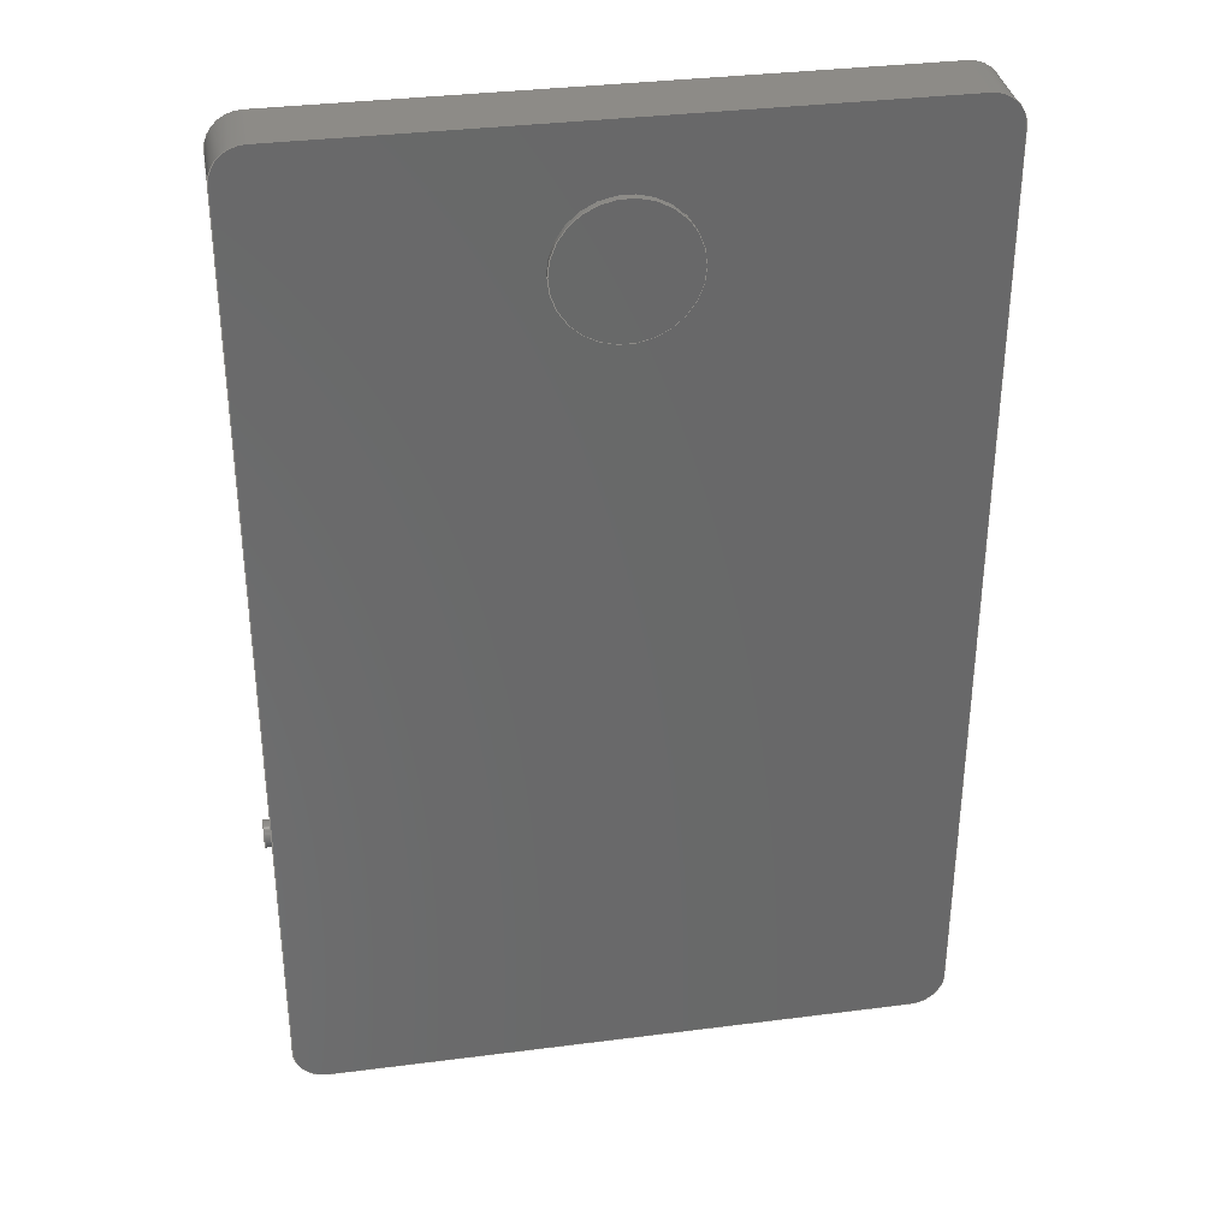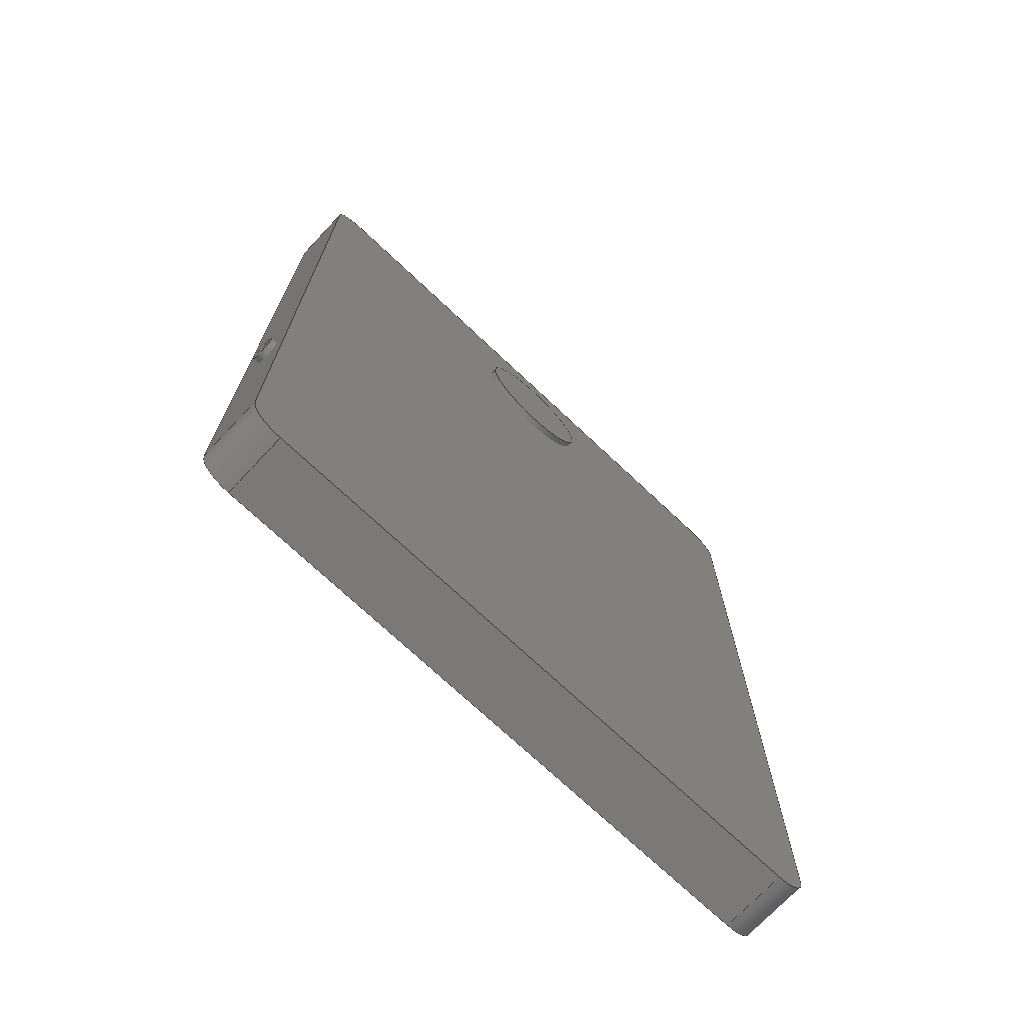
<metadata>
{"format":"step","ext":"step","renderer":"f3d","projection":"perspective","resolution":1024,"background":"white","views":[{"elev":34.4,"azim":170.2,"up":"+Z"},{"elev":-72.3,"azim":136.7,"up":"+Z"}]}
</metadata>
<code>
ISO-10303-21;
DATA;
#1=MECHANICAL_DESIGN_GEOMETRIC_PRESENTATION_REPRESENTATION('',(#4),#404);
#2=SHAPE_REPRESENTATION_RELATIONSHIP('SRR','None',#411,#3);
#3=ADVANCED_BREP_SHAPE_REPRESENTATION('',(#5),#403);
#4=STYLED_ITEM('',(#420),#5);
#5=MANIFOLD_SOLID_BREP('Body1',#224);
#6=FACE_BOUND('',#37,.T.);
#7=FACE_BOUND('',#44,.T.);
#8=PLANE('',#241);
#9=PLANE('',#245);
#10=PLANE('',#246);
#11=PLANE('',#250);
#12=PLANE('',#254);
#13=PLANE('',#258);
#14=PLANE('',#262);
#15=PLANE('',#263);
#16=FACE_OUTER_BOUND('',#30,.T.);
#17=FACE_OUTER_BOUND('',#31,.T.);
#18=FACE_OUTER_BOUND('',#32,.T.);
#19=FACE_OUTER_BOUND('',#33,.T.);
#20=FACE_OUTER_BOUND('',#34,.T.);
#21=FACE_OUTER_BOUND('',#35,.T.);
#22=FACE_OUTER_BOUND('',#36,.T.);
#23=FACE_OUTER_BOUND('',#38,.T.);
#24=FACE_OUTER_BOUND('',#39,.T.);
#25=FACE_OUTER_BOUND('',#40,.T.);
#26=FACE_OUTER_BOUND('',#41,.T.);
#27=FACE_OUTER_BOUND('',#42,.T.);
#28=FACE_OUTER_BOUND('',#43,.T.);
#29=FACE_OUTER_BOUND('',#45,.T.);
#30=EDGE_LOOP('',(#144,#145,#146,#147));
#31=EDGE_LOOP('',(#148));
#32=EDGE_LOOP('',(#149,#150,#151,#152));
#33=EDGE_LOOP('',(#153));
#34=EDGE_LOOP('',(#154,#155,#156,#157));
#35=EDGE_LOOP('',(#158,#159,#160,#161));
#36=EDGE_LOOP('',(#162,#163,#164,#165));
#37=EDGE_LOOP('',(#166));
#38=EDGE_LOOP('',(#167,#168,#169,#170));
#39=EDGE_LOOP('',(#171,#172,#173,#174));
#40=EDGE_LOOP('',(#175,#176,#177,#178));
#41=EDGE_LOOP('',(#179,#180,#181,#182));
#42=EDGE_LOOP('',(#183,#184,#185,#186));
#43=EDGE_LOOP('',(#187,#188,#189,#190,#191,#192,#193,#194));
#44=EDGE_LOOP('',(#195));
#45=EDGE_LOOP('',(#196,#197,#198,#199,#200,#201,#202,#203));
#46=LINE('',#341,#64);
#47=LINE('',#348,#65);
#48=LINE('',#354,#66);
#49=LINE('',#356,#67);
#50=LINE('',#358,#68);
#51=LINE('',#359,#69);
#52=LINE('',#365,#70);
#53=LINE('',#368,#71);
#54=LINE('',#370,#72);
#55=LINE('',#371,#73);
#56=LINE('',#377,#74);
#57=LINE('',#380,#75);
#58=LINE('',#382,#76);
#59=LINE('',#383,#77);
#60=LINE('',#389,#78);
#61=LINE('',#392,#79);
#62=LINE('',#394,#80);
#63=LINE('',#395,#81);
#64=VECTOR('',#270,0.1);
#65=VECTOR('',#279,0.5);
#66=VECTOR('',#286,1);
#67=VECTOR('',#287,1);
#68=VECTOR('',#288,1);
#69=VECTOR('',#289,1);
#70=VECTOR('',#296,1);
#71=VECTOR('',#299,1);
#72=VECTOR('',#300,1);
#73=VECTOR('',#301,1);
#74=VECTOR('',#308,1);
#75=VECTOR('',#311,1);
#76=VECTOR('',#312,1);
#77=VECTOR('',#313,1);
#78=VECTOR('',#320,1);
#79=VECTOR('',#323,1);
#80=VECTOR('',#324,1);
#81=VECTOR('',#325,1);
#82=CIRCLE('',#239,0.1);
#83=CIRCLE('',#240,0.1);
#84=CIRCLE('',#243,0.5);
#85=CIRCLE('',#244,0.5);
#86=CIRCLE('',#248,0.25);
#87=CIRCLE('',#249,0.25);
#88=CIRCLE('',#252,0.25);
#89=CIRCLE('',#253,0.25);
#90=CIRCLE('',#256,0.25);
#91=CIRCLE('',#257,0.25);
#92=CIRCLE('',#260,0.25);
#93=CIRCLE('',#261,0.25);
#94=VERTEX_POINT('',#338);
#95=VERTEX_POINT('',#340);
#96=VERTEX_POINT('',#345);
#97=VERTEX_POINT('',#347);
#98=VERTEX_POINT('',#352);
#99=VERTEX_POINT('',#353);
#100=VERTEX_POINT('',#355);
#101=VERTEX_POINT('',#357);
#102=VERTEX_POINT('',#361);
#103=VERTEX_POINT('',#363);
#104=VERTEX_POINT('',#367);
#105=VERTEX_POINT('',#369);
#106=VERTEX_POINT('',#373);
#107=VERTEX_POINT('',#375);
#108=VERTEX_POINT('',#379);
#109=VERTEX_POINT('',#381);
#110=VERTEX_POINT('',#385);
#111=VERTEX_POINT('',#387);
#112=VERTEX_POINT('',#391);
#113=VERTEX_POINT('',#393);
#114=EDGE_CURVE('',#94,#94,#82,.T.);
#115=EDGE_CURVE('',#94,#95,#46,.T.);
#116=EDGE_CURVE('',#95,#95,#83,.T.);
#117=EDGE_CURVE('',#96,#96,#84,.T.);
#118=EDGE_CURVE('',#96,#97,#47,.T.);
#119=EDGE_CURVE('',#97,#97,#85,.T.);
#120=EDGE_CURVE('',#98,#99,#48,.T.);
#121=EDGE_CURVE('',#98,#100,#49,.T.);
#122=EDGE_CURVE('',#101,#100,#50,.T.);
#123=EDGE_CURVE('',#99,#101,#51,.T.);
#124=EDGE_CURVE('',#102,#99,#86,.T.);
#125=EDGE_CURVE('',#103,#101,#87,.T.);
#126=EDGE_CURVE('',#102,#103,#52,.T.);
#127=EDGE_CURVE('',#102,#104,#53,.T.);
#128=EDGE_CURVE('',#105,#103,#54,.T.);
#129=EDGE_CURVE('',#104,#105,#55,.T.);
#130=EDGE_CURVE('',#106,#104,#88,.T.);
#131=EDGE_CURVE('',#107,#105,#89,.T.);
#132=EDGE_CURVE('',#106,#107,#56,.T.);
#133=EDGE_CURVE('',#106,#108,#57,.T.);
#134=EDGE_CURVE('',#109,#107,#58,.T.);
#135=EDGE_CURVE('',#108,#109,#59,.T.);
#136=EDGE_CURVE('',#110,#108,#90,.T.);
#137=EDGE_CURVE('',#111,#109,#91,.T.);
#138=EDGE_CURVE('',#110,#111,#60,.T.);
#139=EDGE_CURVE('',#110,#112,#61,.T.);
#140=EDGE_CURVE('',#113,#111,#62,.T.);
#141=EDGE_CURVE('',#112,#113,#63,.T.);
#142=EDGE_CURVE('',#98,#112,#92,.T.);
#143=EDGE_CURVE('',#100,#113,#93,.T.);
#144=ORIENTED_EDGE('',*,*,#114,.F.);
#145=ORIENTED_EDGE('',*,*,#115,.T.);
#146=ORIENTED_EDGE('',*,*,#116,.F.);
#147=ORIENTED_EDGE('',*,*,#115,.F.);
#148=ORIENTED_EDGE('',*,*,#114,.T.);
#149=ORIENTED_EDGE('',*,*,#117,.F.);
#150=ORIENTED_EDGE('',*,*,#118,.T.);
#151=ORIENTED_EDGE('',*,*,#119,.F.);
#152=ORIENTED_EDGE('',*,*,#118,.F.);
#153=ORIENTED_EDGE('',*,*,#117,.T.);
#154=ORIENTED_EDGE('',*,*,#120,.F.);
#155=ORIENTED_EDGE('',*,*,#121,.T.);
#156=ORIENTED_EDGE('',*,*,#122,.F.);
#157=ORIENTED_EDGE('',*,*,#123,.F.);
#158=ORIENTED_EDGE('',*,*,#124,.T.);
#159=ORIENTED_EDGE('',*,*,#123,.T.);
#160=ORIENTED_EDGE('',*,*,#125,.F.);
#161=ORIENTED_EDGE('',*,*,#126,.F.);
#162=ORIENTED_EDGE('',*,*,#127,.F.);
#163=ORIENTED_EDGE('',*,*,#126,.T.);
#164=ORIENTED_EDGE('',*,*,#128,.F.);
#165=ORIENTED_EDGE('',*,*,#129,.F.);
#166=ORIENTED_EDGE('',*,*,#116,.T.);
#167=ORIENTED_EDGE('',*,*,#130,.T.);
#168=ORIENTED_EDGE('',*,*,#129,.T.);
#169=ORIENTED_EDGE('',*,*,#131,.F.);
#170=ORIENTED_EDGE('',*,*,#132,.F.);
#171=ORIENTED_EDGE('',*,*,#133,.F.);
#172=ORIENTED_EDGE('',*,*,#132,.T.);
#173=ORIENTED_EDGE('',*,*,#134,.F.);
#174=ORIENTED_EDGE('',*,*,#135,.F.);
#175=ORIENTED_EDGE('',*,*,#136,.T.);
#176=ORIENTED_EDGE('',*,*,#135,.T.);
#177=ORIENTED_EDGE('',*,*,#137,.F.);
#178=ORIENTED_EDGE('',*,*,#138,.F.);
#179=ORIENTED_EDGE('',*,*,#139,.F.);
#180=ORIENTED_EDGE('',*,*,#138,.T.);
#181=ORIENTED_EDGE('',*,*,#140,.F.);
#182=ORIENTED_EDGE('',*,*,#141,.F.);
#183=ORIENTED_EDGE('',*,*,#142,.T.);
#184=ORIENTED_EDGE('',*,*,#141,.T.);
#185=ORIENTED_EDGE('',*,*,#143,.F.);
#186=ORIENTED_EDGE('',*,*,#121,.F.);
#187=ORIENTED_EDGE('',*,*,#143,.T.);
#188=ORIENTED_EDGE('',*,*,#140,.T.);
#189=ORIENTED_EDGE('',*,*,#137,.T.);
#190=ORIENTED_EDGE('',*,*,#134,.T.);
#191=ORIENTED_EDGE('',*,*,#131,.T.);
#192=ORIENTED_EDGE('',*,*,#128,.T.);
#193=ORIENTED_EDGE('',*,*,#125,.T.);
#194=ORIENTED_EDGE('',*,*,#122,.T.);
#195=ORIENTED_EDGE('',*,*,#119,.T.);
#196=ORIENTED_EDGE('',*,*,#142,.F.);
#197=ORIENTED_EDGE('',*,*,#120,.T.);
#198=ORIENTED_EDGE('',*,*,#124,.F.);
#199=ORIENTED_EDGE('',*,*,#127,.T.);
#200=ORIENTED_EDGE('',*,*,#130,.F.);
#201=ORIENTED_EDGE('',*,*,#133,.T.);
#202=ORIENTED_EDGE('',*,*,#136,.F.);
#203=ORIENTED_EDGE('',*,*,#139,.T.);
#204=CYLINDRICAL_SURFACE('',#238,0.1);
#205=CYLINDRICAL_SURFACE('',#242,0.5);
#206=CYLINDRICAL_SURFACE('',#247,0.25);
#207=CYLINDRICAL_SURFACE('',#251,0.25);
#208=CYLINDRICAL_SURFACE('',#255,0.25);
#209=CYLINDRICAL_SURFACE('',#259,0.25);
#210=ADVANCED_FACE('',(#16),#204,.T.);
#211=ADVANCED_FACE('',(#17),#8,.T.);
#212=ADVANCED_FACE('',(#18),#205,.T.);
#213=ADVANCED_FACE('',(#19),#9,.T.);
#214=ADVANCED_FACE('',(#20),#10,.T.);
#215=ADVANCED_FACE('',(#21),#206,.T.);
#216=ADVANCED_FACE('',(#22,#6),#11,.T.);
#217=ADVANCED_FACE('',(#23),#207,.T.);
#218=ADVANCED_FACE('',(#24),#12,.T.);
#219=ADVANCED_FACE('',(#25),#208,.T.);
#220=ADVANCED_FACE('',(#26),#13,.T.);
#221=ADVANCED_FACE('',(#27),#209,.T.);
#222=ADVANCED_FACE('',(#28,#7),#14,.T.);
#223=ADVANCED_FACE('',(#29),#15,.F.);
#224=CLOSED_SHELL('',(#210,#211,#212,#213,#214,#215,#216,#217,#218,#219,
#220,#221,#222,#223));
#225=DERIVED_UNIT_ELEMENT(#227,1);
#226=DERIVED_UNIT_ELEMENT(#406,3);
#227=(
MASS_UNIT()
NAMED_UNIT(*)
SI_UNIT(.KILO.,.GRAM.)
);
#228=DERIVED_UNIT((#225,#226));
#229=MEASURE_REPRESENTATION_ITEM('density measure',
POSITIVE_RATIO_MEASURE(7850),#228);
#230=PROPERTY_DEFINITION_REPRESENTATION(#235,#232);
#231=PROPERTY_DEFINITION_REPRESENTATION(#236,#233);
#232=REPRESENTATION('material name',(#234),#403);
#233=REPRESENTATION('density',(#229),#403);
#234=DESCRIPTIVE_REPRESENTATION_ITEM('Steel','Steel');
#235=PROPERTY_DEFINITION('material property','material name',#413);
#236=PROPERTY_DEFINITION('material property','density of part',#413);
#237=AXIS2_PLACEMENT_3D('placement',#336,#264,#265);
#238=AXIS2_PLACEMENT_3D('',#337,#266,#267);
#239=AXIS2_PLACEMENT_3D('',#339,#268,#269);
#240=AXIS2_PLACEMENT_3D('',#342,#271,#272);
#241=AXIS2_PLACEMENT_3D('',#343,#273,#274);
#242=AXIS2_PLACEMENT_3D('',#344,#275,#276);
#243=AXIS2_PLACEMENT_3D('',#346,#277,#278);
#244=AXIS2_PLACEMENT_3D('',#349,#280,#281);
#245=AXIS2_PLACEMENT_3D('',#350,#282,#283);
#246=AXIS2_PLACEMENT_3D('',#351,#284,#285);
#247=AXIS2_PLACEMENT_3D('',#360,#290,#291);
#248=AXIS2_PLACEMENT_3D('',#362,#292,#293);
#249=AXIS2_PLACEMENT_3D('',#364,#294,#295);
#250=AXIS2_PLACEMENT_3D('',#366,#297,#298);
#251=AXIS2_PLACEMENT_3D('',#372,#302,#303);
#252=AXIS2_PLACEMENT_3D('',#374,#304,#305);
#253=AXIS2_PLACEMENT_3D('',#376,#306,#307);
#254=AXIS2_PLACEMENT_3D('',#378,#309,#310);
#255=AXIS2_PLACEMENT_3D('',#384,#314,#315);
#256=AXIS2_PLACEMENT_3D('',#386,#316,#317);
#257=AXIS2_PLACEMENT_3D('',#388,#318,#319);
#258=AXIS2_PLACEMENT_3D('',#390,#321,#322);
#259=AXIS2_PLACEMENT_3D('',#396,#326,#327);
#260=AXIS2_PLACEMENT_3D('',#397,#328,#329);
#261=AXIS2_PLACEMENT_3D('',#398,#330,#331);
#262=AXIS2_PLACEMENT_3D('',#399,#332,#333);
#263=AXIS2_PLACEMENT_3D('',#400,#334,#335);
#264=DIRECTION('axis',(0,0,1));
#265=DIRECTION('refdir',(1,0,0));
#266=DIRECTION('center_axis',(1,0,0));
#267=DIRECTION('ref_axis',(0,0,-1));
#268=DIRECTION('center_axis',(1,0,0));
#269=DIRECTION('ref_axis',(0,0,-1));
#270=DIRECTION('',(-1,0,0));
#271=DIRECTION('center_axis',(-1,0,0));
#272=DIRECTION('ref_axis',(0,0,-1));
#273=DIRECTION('center_axis',(1,0,0));
#274=DIRECTION('ref_axis',(0,0,-1));
#275=DIRECTION('center_axis',(0,1,0));
#276=DIRECTION('ref_axis',(-1,0,0));
#277=DIRECTION('center_axis',(0,1,0));
#278=DIRECTION('ref_axis',(-1,0,0));
#279=DIRECTION('',(0,-1,0));
#280=DIRECTION('center_axis',(0,-1,0));
#281=DIRECTION('ref_axis',(-1,0,0));
#282=DIRECTION('center_axis',(0,1,0));
#283=DIRECTION('ref_axis',(-1,0,0));
#284=DIRECTION('center_axis',(0,0,-1));
#285=DIRECTION('ref_axis',(-1,0,0));
#286=DIRECTION('',(1,0,0));
#287=DIRECTION('',(0,1,0));
#288=DIRECTION('',(-1,0,0));
#289=DIRECTION('',(0,1,0));
#290=DIRECTION('center_axis',(0,1,0));
#291=DIRECTION('ref_axis',(1,0,0));
#292=DIRECTION('center_axis',(0,1,0));
#293=DIRECTION('ref_axis',(1,0,0));
#294=DIRECTION('center_axis',(0,1,0));
#295=DIRECTION('ref_axis',(1,0,0));
#296=DIRECTION('',(0,1,0));
#297=DIRECTION('center_axis',(1,0,0));
#298=DIRECTION('ref_axis',(0,0,-1));
#299=DIRECTION('',(0,0,1));
#300=DIRECTION('',(0,0,-1));
#301=DIRECTION('',(0,1,0));
#302=DIRECTION('center_axis',(0,1,0));
#303=DIRECTION('ref_axis',(-7.105e-15,0,1));
#304=DIRECTION('center_axis',(0,1,0));
#305=DIRECTION('ref_axis',(-7.105e-15,0,1));
#306=DIRECTION('center_axis',(0,1,0));
#307=DIRECTION('ref_axis',(-7.105e-15,0,1));
#308=DIRECTION('',(0,1,0));
#309=DIRECTION('center_axis',(0,0,1));
#310=DIRECTION('ref_axis',(1,0,0));
#311=DIRECTION('',(-1,0,0));
#312=DIRECTION('',(1,0,0));
#313=DIRECTION('',(0,1,0));
#314=DIRECTION('center_axis',(0,1,0));
#315=DIRECTION('ref_axis',(-1,0,-1.066e-14));
#316=DIRECTION('center_axis',(0,1,0));
#317=DIRECTION('ref_axis',(-1,0,-1.066e-14));
#318=DIRECTION('center_axis',(0,1,0));
#319=DIRECTION('ref_axis',(-1,0,-1.066e-14));
#320=DIRECTION('',(0,1,0));
#321=DIRECTION('center_axis',(-1,0,0));
#322=DIRECTION('ref_axis',(0,0,1));
#323=DIRECTION('',(0,0,-1));
#324=DIRECTION('',(0,0,1));
#325=DIRECTION('',(0,1,0));
#326=DIRECTION('center_axis',(0,1,0));
#327=DIRECTION('ref_axis',(3.553e-15,0,-1));
#328=DIRECTION('center_axis',(0,1,0));
#329=DIRECTION('ref_axis',(3.553e-15,0,-1));
#330=DIRECTION('center_axis',(0,1,0));
#331=DIRECTION('ref_axis',(3.553e-15,0,-1));
#332=DIRECTION('center_axis',(0,1,0));
#333=DIRECTION('ref_axis',(1,0,0));
#334=DIRECTION('center_axis',(0,1,0));
#335=DIRECTION('ref_axis',(1,0,0));
#336=CARTESIAN_POINT('',(0,0,0));
#337=CARTESIAN_POINT('Origin',(10,0.3,-9.3));
#338=CARTESIAN_POINT('',(10.05,0.3,-9.2));
#339=CARTESIAN_POINT('Origin',(10.05,0.3,-9.3));
#340=CARTESIAN_POINT('',(10,0.3,-9.2));
#341=CARTESIAN_POINT('',(10,0.3,-9.2));
#342=CARTESIAN_POINT('Origin',(10,0.3,-9.3));
#343=CARTESIAN_POINT('Origin',(10.05,0.3,-9.3));
#344=CARTESIAN_POINT('Origin',(7.5,0.5,-5));
#345=CARTESIAN_POINT('',(8,0.55,-5));
#346=CARTESIAN_POINT('Origin',(7.5,0.55,-5));
#347=CARTESIAN_POINT('',(8,0.5,-5));
#348=CARTESIAN_POINT('',(8,0.5,-5));
#349=CARTESIAN_POINT('Origin',(7.5,0.5,-5));
#350=CARTESIAN_POINT('Origin',(7.5,0.55,-5));
#351=CARTESIAN_POINT('Origin',(9.75,0,-11.5));
#352=CARTESIAN_POINT('',(5.25,0,-11.5));
#353=CARTESIAN_POINT('',(9.75,0,-11.5));
#354=CARTESIAN_POINT('',(5.25,0,-11.5));
#355=CARTESIAN_POINT('',(5.25,0.5,-11.5));
#356=CARTESIAN_POINT('',(5.25,0,-11.5));
#357=CARTESIAN_POINT('',(9.75,0.5,-11.5));
#358=CARTESIAN_POINT('',(5.25,0.5,-11.5));
#359=CARTESIAN_POINT('',(9.75,0,-11.5));
#360=CARTESIAN_POINT('Origin',(9.75,0,-11.25));
#361=CARTESIAN_POINT('',(10,0,-11.25));
#362=CARTESIAN_POINT('Origin',(9.75,0,-11.25));
#363=CARTESIAN_POINT('',(10,0.5,-11.25));
#364=CARTESIAN_POINT('Origin',(9.75,0.5,-11.25));
#365=CARTESIAN_POINT('',(10,0,-11.25));
#366=CARTESIAN_POINT('Origin',(10,0,-4.25));
#367=CARTESIAN_POINT('',(10,0,-4.25));
#368=CARTESIAN_POINT('',(10,0,-11.25));
#369=CARTESIAN_POINT('',(10,0.5,-4.25));
#370=CARTESIAN_POINT('',(10,0.5,-11.25));
#371=CARTESIAN_POINT('',(10,0,-4.25));
#372=CARTESIAN_POINT('Origin',(9.75,0,-4.25));
#373=CARTESIAN_POINT('',(9.75,0,-4));
#374=CARTESIAN_POINT('Origin',(9.75,0,-4.25));
#375=CARTESIAN_POINT('',(9.75,0.5,-4));
#376=CARTESIAN_POINT('Origin',(9.75,0.5,-4.25));
#377=CARTESIAN_POINT('',(9.75,0,-4));
#378=CARTESIAN_POINT('Origin',(5.25,0,-4));
#379=CARTESIAN_POINT('',(5.25,0,-4));
#380=CARTESIAN_POINT('',(9.75,0,-4));
#381=CARTESIAN_POINT('',(5.25,0.5,-4));
#382=CARTESIAN_POINT('',(9.75,0.5,-4));
#383=CARTESIAN_POINT('',(5.25,0,-4));
#384=CARTESIAN_POINT('Origin',(5.25,0,-4.25));
#385=CARTESIAN_POINT('',(5,0,-4.25));
#386=CARTESIAN_POINT('Origin',(5.25,0,-4.25));
#387=CARTESIAN_POINT('',(5,0.5,-4.25));
#388=CARTESIAN_POINT('Origin',(5.25,0.5,-4.25));
#389=CARTESIAN_POINT('',(5,0,-4.25));
#390=CARTESIAN_POINT('Origin',(5,0,-11.25));
#391=CARTESIAN_POINT('',(5,0,-11.25));
#392=CARTESIAN_POINT('',(5,0,-4.25));
#393=CARTESIAN_POINT('',(5,0.5,-11.25));
#394=CARTESIAN_POINT('',(5,0.5,-4.25));
#395=CARTESIAN_POINT('',(5,0,-11.25));
#396=CARTESIAN_POINT('Origin',(5.25,0,-11.25));
#397=CARTESIAN_POINT('Origin',(5.25,0,-11.25));
#398=CARTESIAN_POINT('Origin',(5.25,0.5,-11.25));
#399=CARTESIAN_POINT('Origin',(7.5,0.5,-7.75));
#400=CARTESIAN_POINT('Origin',(7.5,0,-7.75));
#401=UNCERTAINTY_MEASURE_WITH_UNIT(LENGTH_MEASURE(0.001),#405,
'DISTANCE_ACCURACY_VALUE',
'Maximum model space distance between geometric entities at asserted c
onnectivities');
#402=UNCERTAINTY_MEASURE_WITH_UNIT(LENGTH_MEASURE(0.001),#405,
'DISTANCE_ACCURACY_VALUE',
'Maximum model space distance between geometric entities at asserted c
onnectivities');
#403=(
GEOMETRIC_REPRESENTATION_CONTEXT(3)
GLOBAL_UNCERTAINTY_ASSIGNED_CONTEXT((#401))
GLOBAL_UNIT_ASSIGNED_CONTEXT((#405,#407,#408))
REPRESENTATION_CONTEXT('','3D')
);
#404=(
GEOMETRIC_REPRESENTATION_CONTEXT(3)
GLOBAL_UNCERTAINTY_ASSIGNED_CONTEXT((#402))
GLOBAL_UNIT_ASSIGNED_CONTEXT((#405,#407,#408))
REPRESENTATION_CONTEXT('','3D')
);
#405=(
LENGTH_UNIT()
NAMED_UNIT(*)
SI_UNIT(.CENTI.,.METRE.)
);
#406=(
LENGTH_UNIT()
NAMED_UNIT(*)
SI_UNIT($,.METRE.)
);
#407=(
NAMED_UNIT(*)
PLANE_ANGLE_UNIT()
SI_UNIT($,.RADIAN.)
);
#408=(
NAMED_UNIT(*)
SI_UNIT($,.STERADIAN.)
SOLID_ANGLE_UNIT()
);
#409=SHAPE_DEFINITION_REPRESENTATION(#410,#411);
#410=PRODUCT_DEFINITION_SHAPE('',$,#413);
#411=SHAPE_REPRESENTATION('',(#237),#403);
#412=PRODUCT_DEFINITION_CONTEXT('part definition',#417,'design');
#413=PRODUCT_DEFINITION('Untitled','Untitled',#414,#412);
#414=PRODUCT_DEFINITION_FORMATION('',$,#419);
#415=PRODUCT_RELATED_PRODUCT_CATEGORY('Untitled','Untitled',(#419));
#416=APPLICATION_PROTOCOL_DEFINITION('international standard',
'automotive_design',2009,#417);
#417=APPLICATION_CONTEXT(
'Core Data for Automotive Mechanical Design Process');
#418=PRODUCT_CONTEXT('part definition',#417,'mechanical');
#419=PRODUCT('Untitled','Untitled',$,(#418));
#420=PRESENTATION_STYLE_ASSIGNMENT((#421));
#421=SURFACE_STYLE_USAGE(.BOTH.,#422);
#422=SURFACE_SIDE_STYLE('',(#423));
#423=SURFACE_STYLE_FILL_AREA(#424);
#424=FILL_AREA_STYLE('Glass - Heavy Color',(#425));
#425=FILL_AREA_STYLE_COLOUR('Glass - Heavy Color',#426);
#426=COLOUR_RGB('Glass - Heavy Color',0.09804,0.09804,
0.09804);
ENDSEC;
END-ISO-10303-21;

</code>
